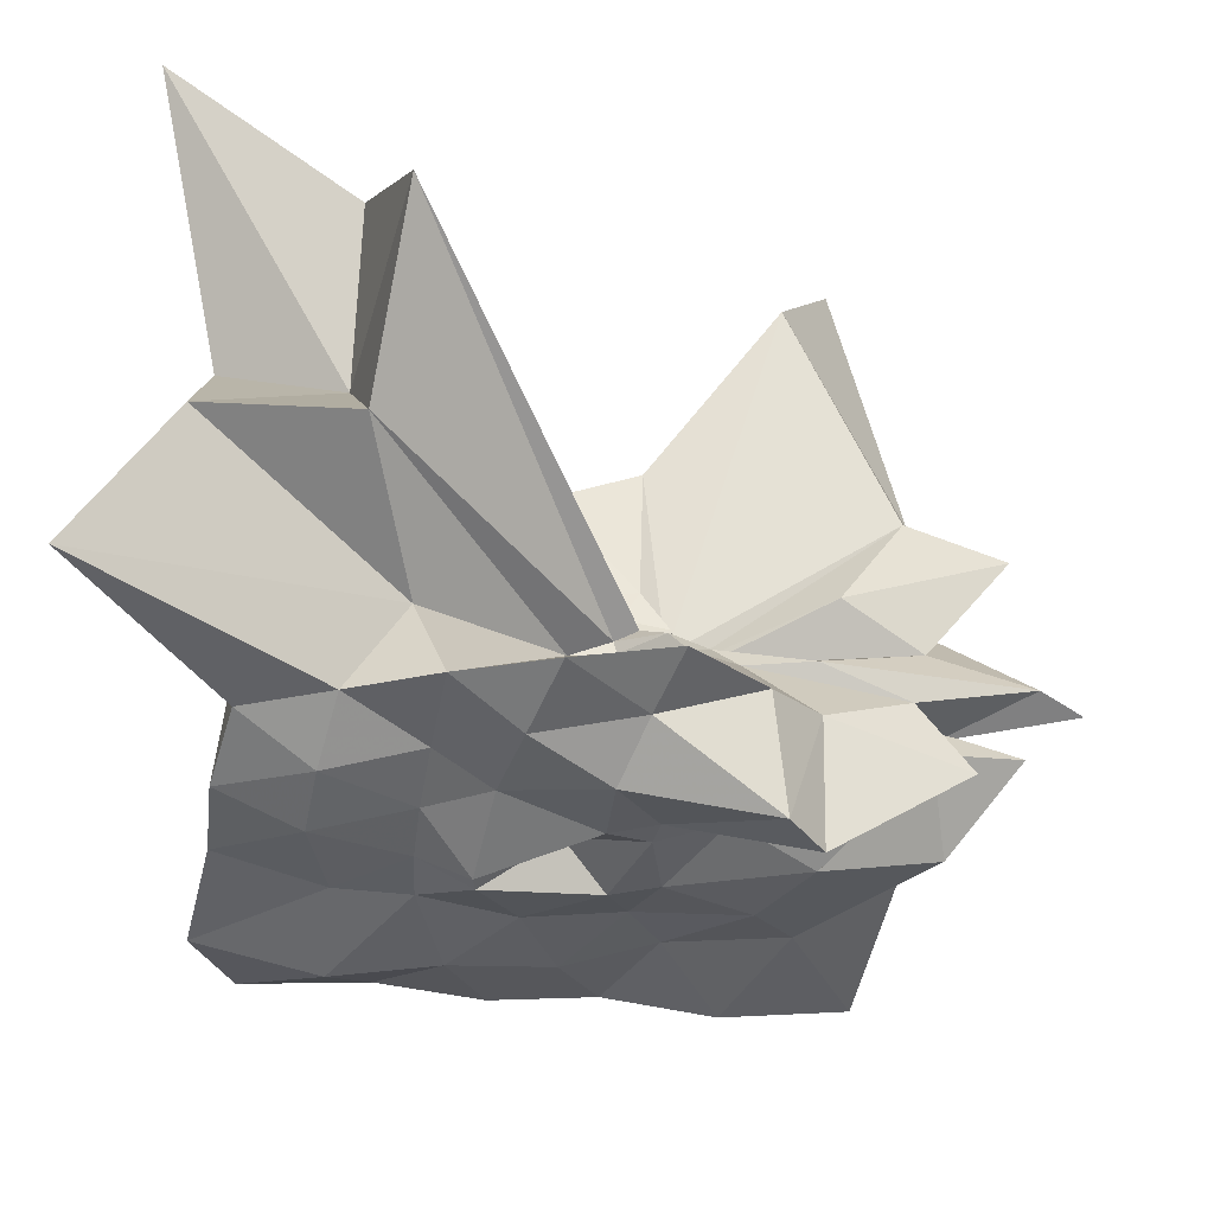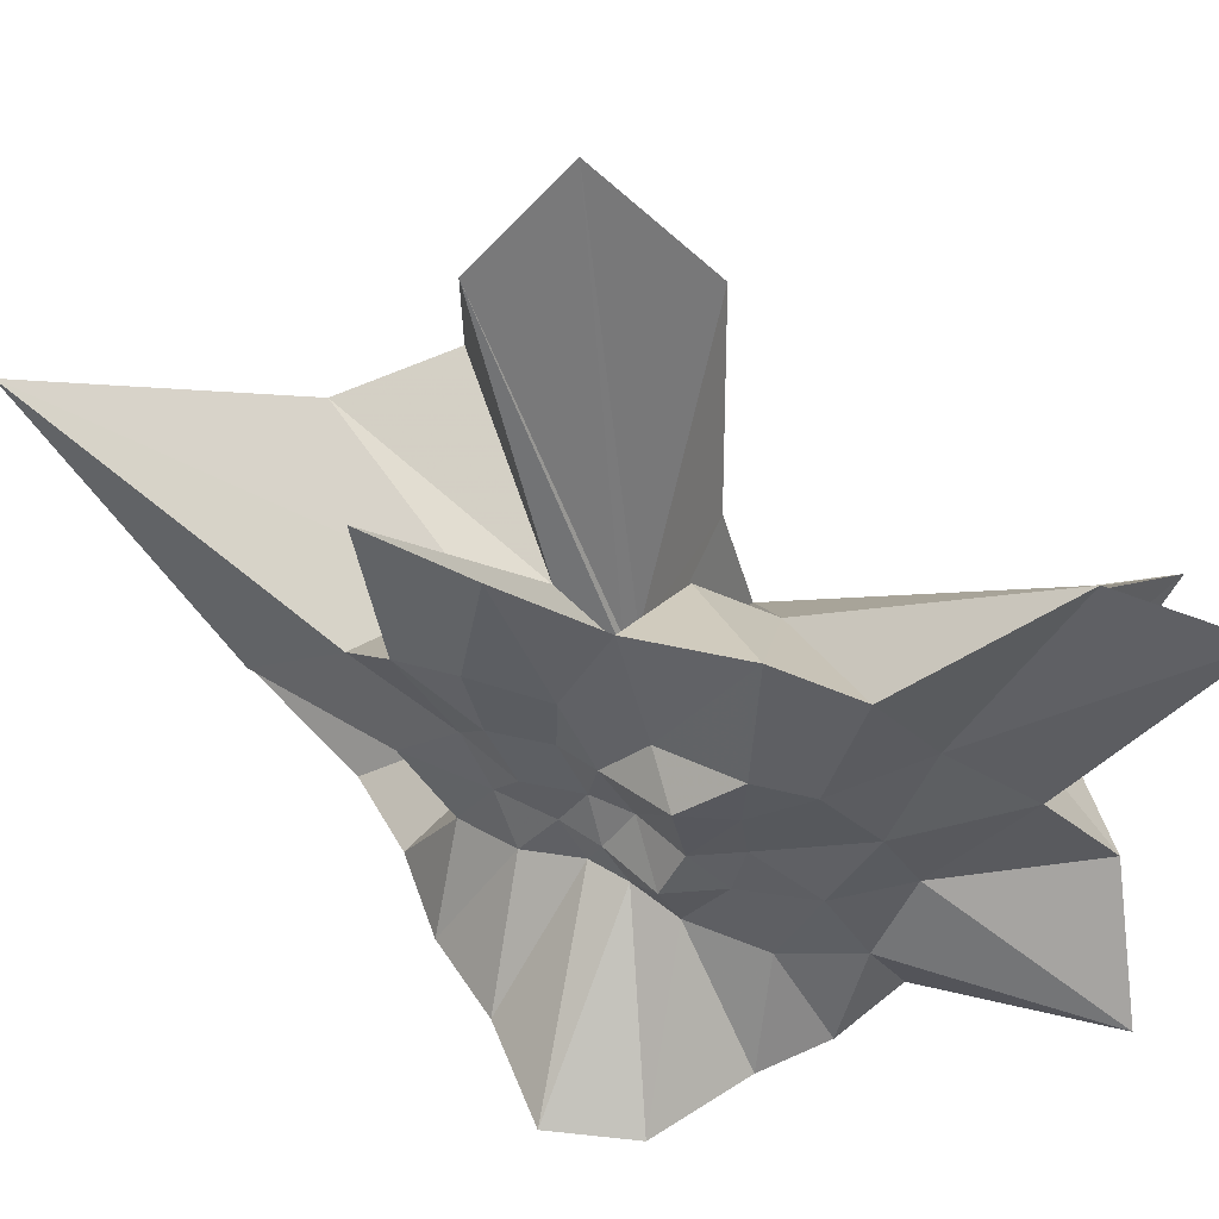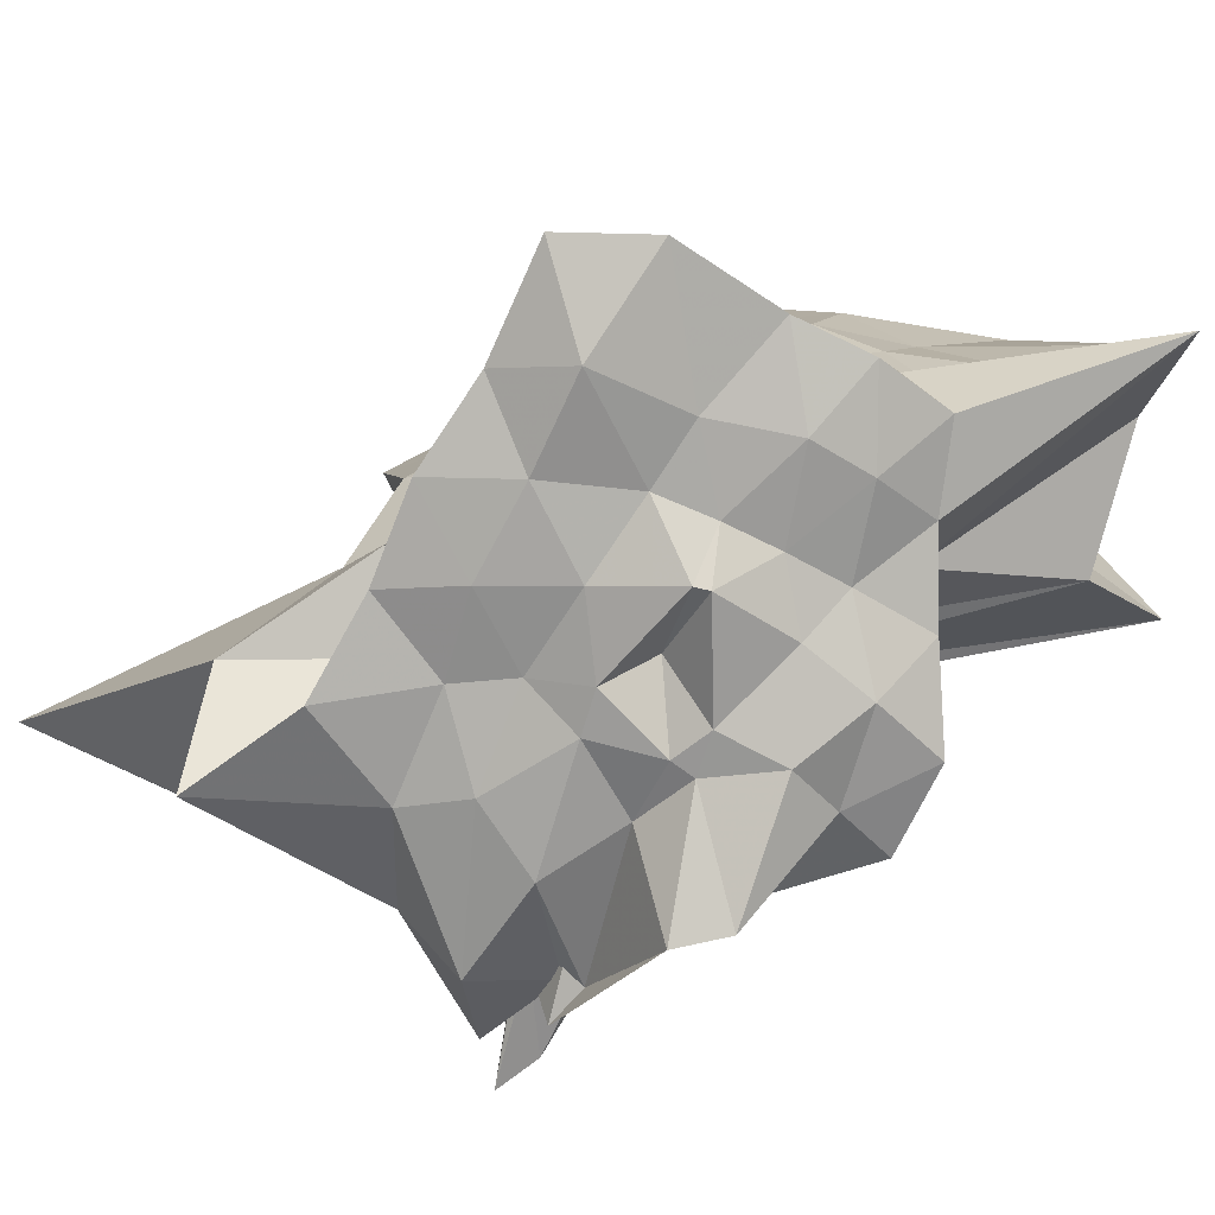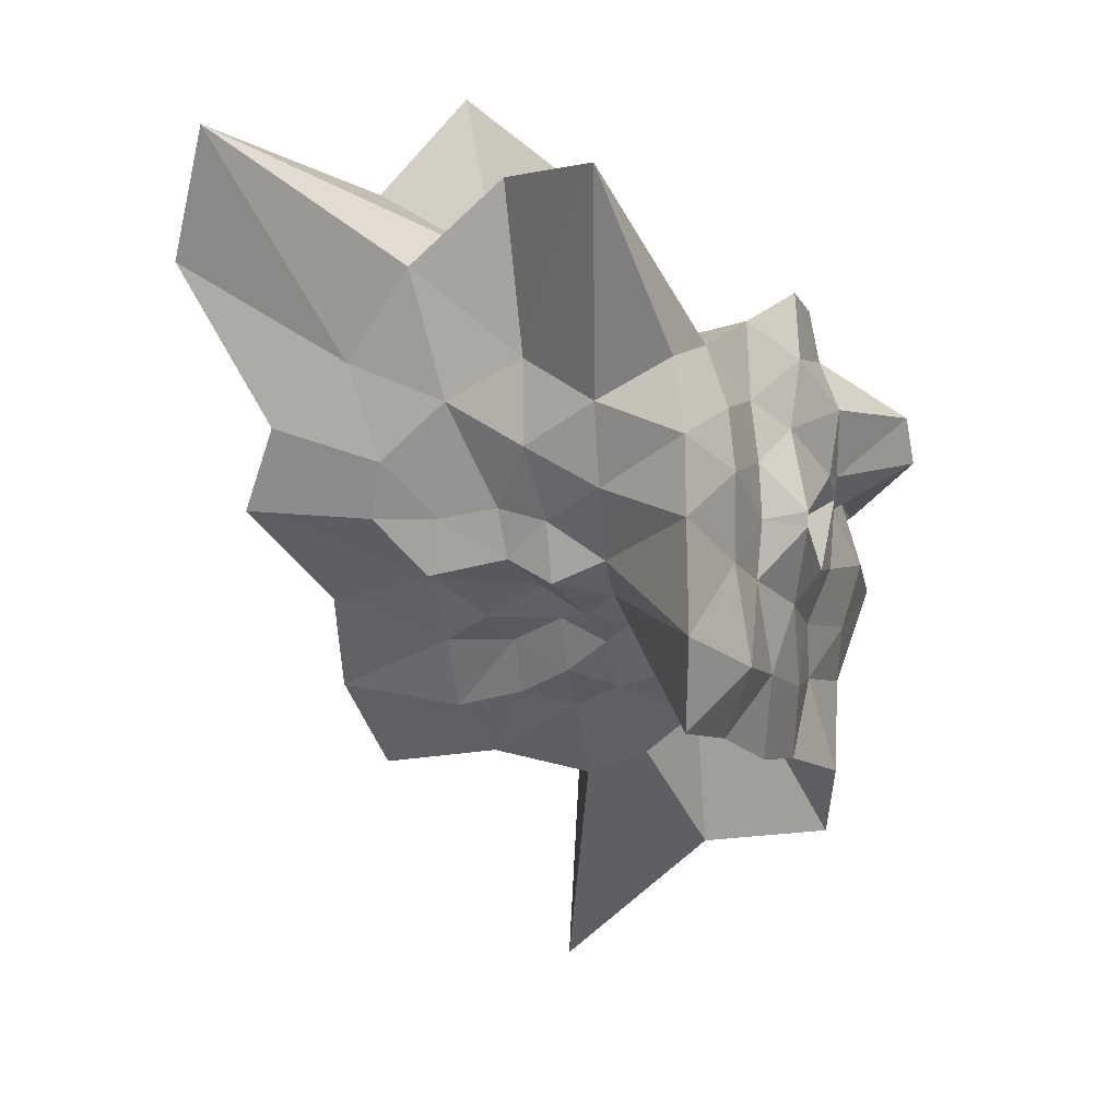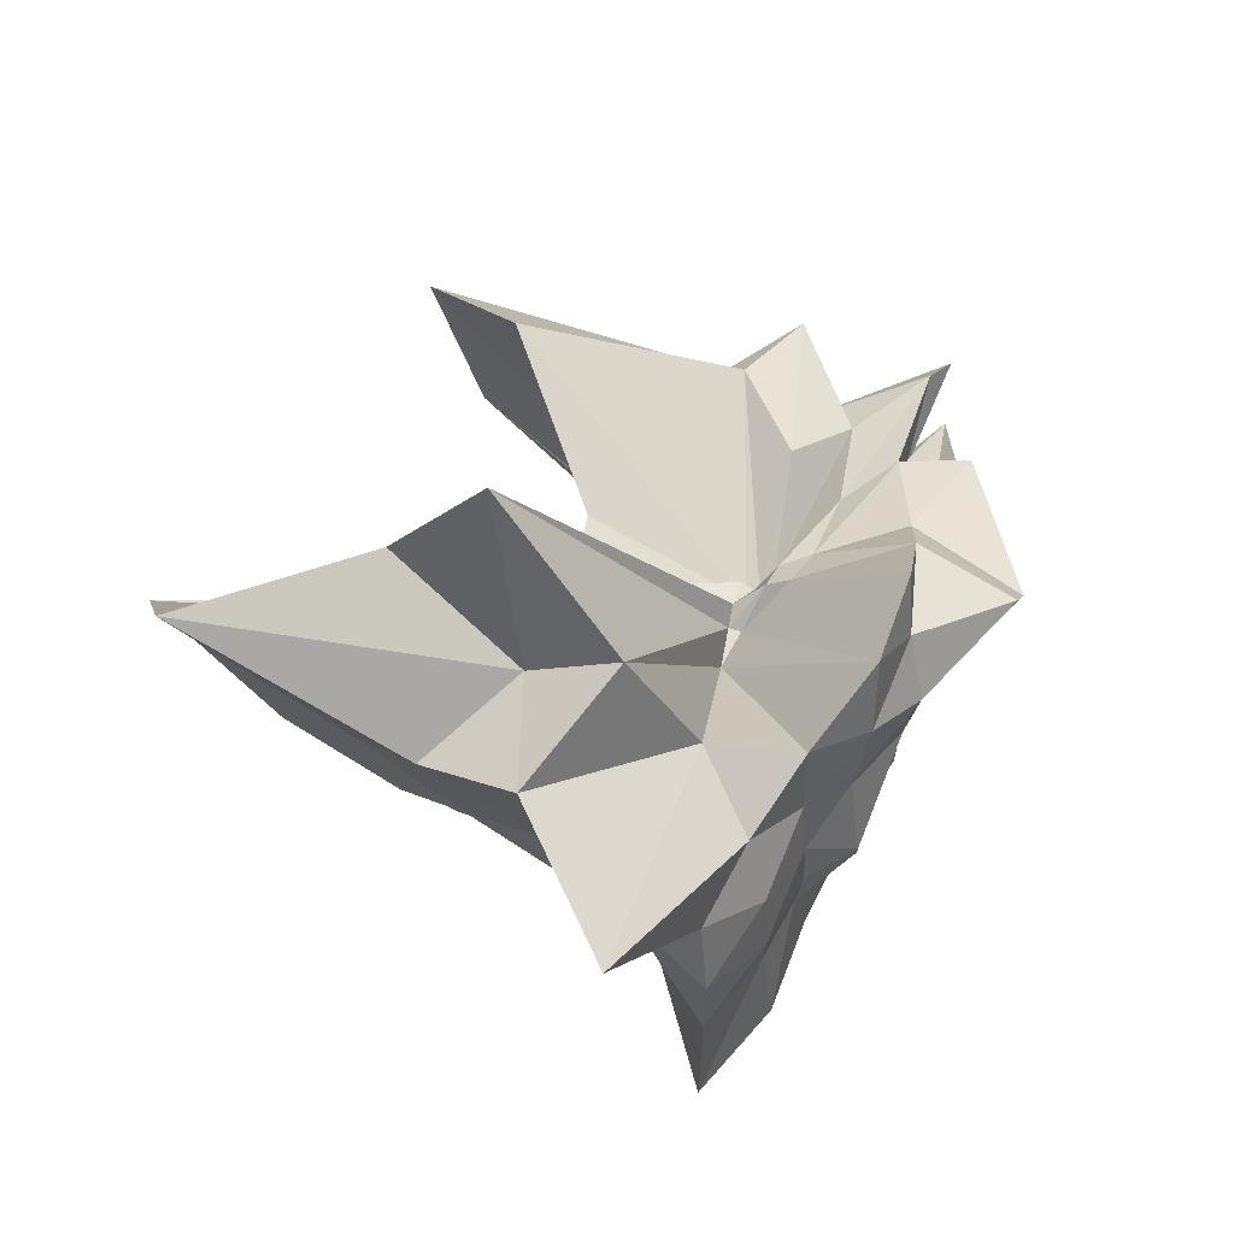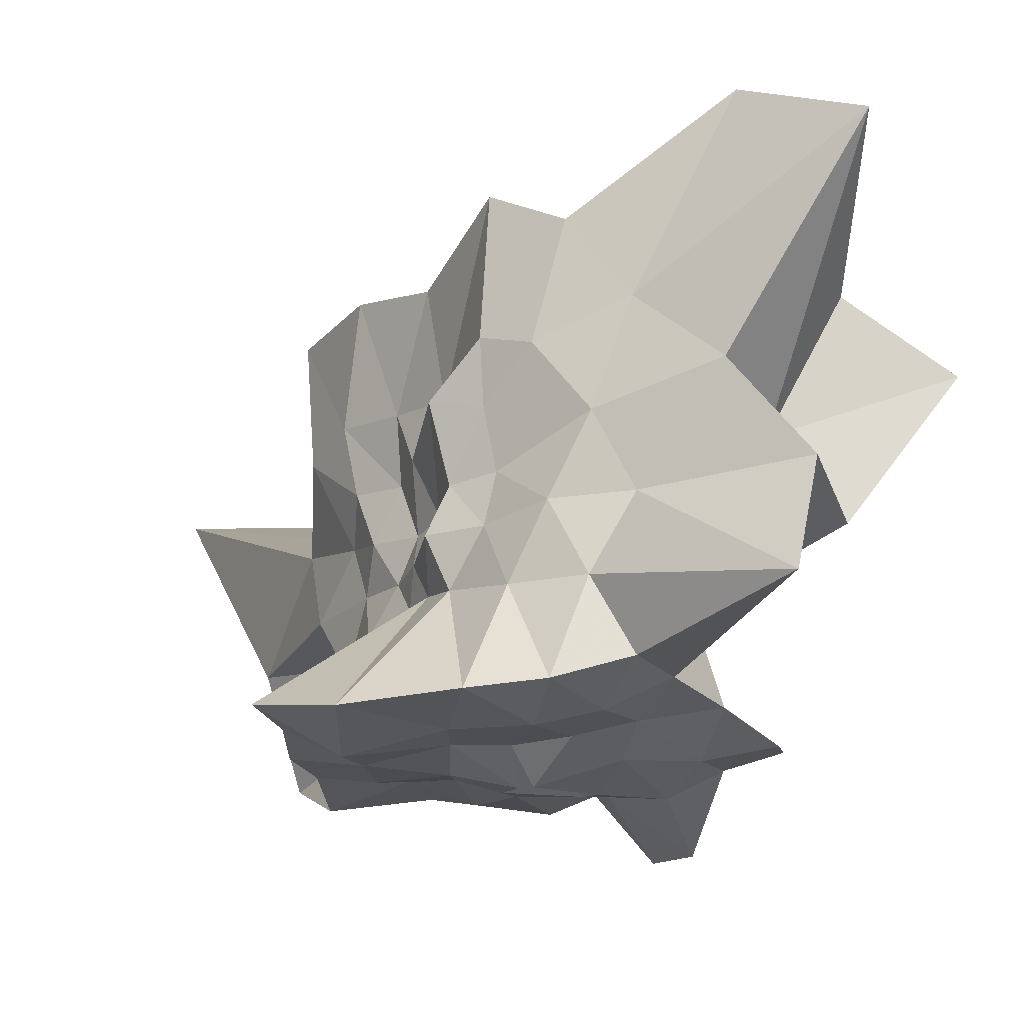
<metadata>
{"format":"obj","ext":"obj","renderer":"f3d","projection":"perspective","resolution":1024,"background":"white","views":[{"elev":-39.5,"azim":-177.3,"up":"+Z"},{"elev":51.1,"azim":75.0,"up":"+Z"},{"elev":-77.3,"azim":72.7,"up":"+Z"},{"elev":1.0,"azim":115.3,"up":"+Y"},{"elev":67.5,"azim":120.5,"up":"+Y"},{"elev":-19.6,"azim":105.9,"up":"+Z"}]}
</metadata>
<code>
v -0.5204 0.00511 -0.1248
v -0.1892 -0.01737 -0.8063
v 0.7873 0.02909 0.4562
v 0.917 0.2768 0.6733
v 0.9374 0.7165 0.8253
v 1.188 1.77 1.421
v 0.4488 1.514 0.9277
v -0.4179 0.2733 -0.03638
v -0.6022 0.2422 -0.0662
v -0.6303 0.1129 -0.1457
v -1.236 0.263 0.04762
v -1.893 0.08209 0.3429
v -1.33 -0.05169 0.2216
v -1.574 -0.1534 0.1941
v -1.543 -0.1882 0.24
v -1.388 -1.041 0.7578
v -0.602 -0.6457 0.3444
v -0.1388 -1.075 0.6341
v 0.08998 -0.7752 0.3814
v 0.2093 -0.5243 0.3562
v 0.3977 -0.4126 0.4046
v 0.7464 -0.227 0.5229
v 0.7454 0.0745 0.1764
v 0.935 0.536 0.3367
v 1.017 1.117 0.4725
v 0.507 1.185 0.3004
v 0.2176 1.964 0.6021
v -0.4875 0.2702 -0.08688
v -0.6056 0.2266 -0.1252
v -0.7204 0.1479 -0.1612
v -1.548 0.08178 -0.09411
v -1.546 -0.1338 0.1825
v -1.547 -0.1344 -0.1768
v -1.533 -0.1417 -0.01786
v -1.613 -0.5372 0.04847
v -1.648 -2.301 0.9505
v -0.4774 -1.195 0.3007
v -0.07413 -0.8391 0.1784
v 0.1628 -0.6653 0.112
v 0.2755 -0.4211 0.09054
v 0.4265 -0.2732 0.1139
v 0.6894 -0.1497 0.1555
v 0.9047 0.3383 -0.02589
v 0.9103 0.7159 -0.02744
v 1.021 1.476 0.008268
v 0.3889 1.491 -0.07062
v -0.3898 0.253 -0.122
v -0.5946 0.3656 -0.1786
v -0.7492 0.2407 -0.1626
v -1.141 0.2547 -0.2428
v -1.958 0.06561 -0.2634
v -2.127 -0.06456 -0.2944
v -1.567 -0.139 -0.2943
v -1.613 -0.1503 -0.291
v -1.459 -0.9615 -0.221
v -0.8558 -1.549 -0.1548
v -0.2589 -1.065 -0.1005
v 0.0322 -0.7388 -0.09157
v 0.2234 -0.5272 -0.1099
v 0.4032 -0.3988 -0.09002
v 0.6893 -0.2556 -0.05853
v 0.7401 0.01887 -0.05623
v 0.9584 0.5244 -0.3848
v 1.436 1.452 -0.5993
v 0.2916 0.8044 -0.3679
v -0.2185 0.2551 -0.1835
v -0.4024 0.249 -0.176
v -0.6678 0.3648 -0.2583
v -0.8563 0.2748 -0.2695
v -1.487 0.1273 -0.3503
v -1.572 -0.09871 -0.3619
v -1.603 -0.07748 -0.3449
v -1.908 -0.1853 -0.3942
v -1.469 -0.6282 -0.5159
v -1.256 -1.518 -0.6367
v -0.44 -0.3168 -0.2425
v -0.0901 -0.8681 -0.4036
v 0.1712 -0.6802 -0.3268
v 0.3263 -0.4377 -0.2663
v 0.4773 -0.307 -0.2615
v 0.6659 -0.1539 -0.3049
v 0.8718 0.1593 -0.368
v 0.917 0.706 -0.7263
v 0.5376 0.7738 -0.7185
v 0.1511 0.9025 -0.7566
v -0.2635 1.057 -0.831
v -0.6768 1.002 -0.7532
v -0.9597 0.639 -0.6646
v -1.143 0.3607 -0.5741
v -1.705 0.02546 -0.6067
v -1.184 -0.007573 -0.5694
v -1.547 0.03187 -0.5169
v -1.587 -0.3375 -0.7382
v -1.024 -0.7613 -0.774
v -0.7288 -1.165 -0.8704
v -0.2715 -1.067 -0.8245
v 0.1625 -1.035 -0.8464
v 0.5961 -0.908 -0.8321
v 1.11 -0.8468 -0.8638
v 1.232 -0.4438 -0.9284
v 1.091 0.03651 -0.8574
v 1.037 0.3789 -0.8278
v 0.838 0.02688 0.7543
v 0.9387 0.4327 1.211
v 0.9906 1.192 1.687
v -0.2572 0.2803 0.06108
v -0.489 0.257 0.1057
v -0.5801 0.1459 -0.1058
v -1.489 0.2319 0.4219
v -1.517 0.07232 0.5291
v -1.546 -0.05781 0.5065
v -1.59 -0.4409 0.6913
v -0.6955 -0.3111 0.1806
v -0.2688 -1.168 1.29
v 0.07386 -0.849 0.7196
v 0.2608 -0.5317 0.6789
v 0.493 -0.2353 0.6282
v 0.8212 0.06273 1.421
v 0.2935 0.3116 0.9554
v -0.1441 0.3494 0.511
v -0.5065 0.3294 0.631
v -1.063 0.4923 1.32
v -1.264 -0.03719 1.914
v -1.116 -0.5439 1.562
v -0.5799 -0.06085 -0.1491
v 0.1331 -0.764 1.306
v 0.4041 -0.349 1.204
v 0.1597 0.003414 1.094
v -0.4573 0.04753 -0.1044
v -0.6104 0.02668 -0.1221
v -0.6008 -0.04051 -0.1352
v -0.457 -0.0618 -0.09534
v 0.6395 0.5006 -0.8636
v 0.2369 0.5466 -0.8086
v -0.1111 0.744 -0.9118
v -0.5434 0.754 -0.8511
v -1.004 0.5062 -1.128
v -1.128 0.2929 -1.123
v -1.517 0.1079 -0.6231
v -1.113 -0.1991 -0.8626
v -0.88 -0.4917 -0.8505
v -0.523 -0.7172 -0.8092
v -0.1328 -0.7292 -0.9018
v 0.29 -0.6499 -0.932
v 0.7306 -0.593 -1.006
v 0.6669 -0.1564 -0.9048
v 0.7098 0.2249 -0.9243
v 0.2984 0.2759 -0.8709
v 0.01477 0.4278 -0.9146
v -0.4101 0.5255 -0.9957
v -0.5563 0.2216 -0.933
v -0.805 0.06695 -0.8206
v -0.5441 -0.2071 -0.9061
v -0.41 -0.4597 -0.8402
v -0.01444 -0.3552 -0.9227
v 0.3649 -0.239 -0.8897
v 0.3415 0.02526 -0.9038
v 0.1228 0.06041 -1.036
v -0.3608 0.2229 -0.9669
v -0.5207 0.1151 -0.9332
v -0.3436 -0.2095 -0.9337
v 0.1181 -0.007807 -1.033
f 3 23 4
f 4 23 24
f 4 24 5
f 5 24 25
f 5 25 6
f 6 25 26
f 6 26 7
f 7 26 27
f 7 27 8
f 8 27 28
f 8 28 9
f 9 28 29
f 9 29 10
f 10 29 30
f 10 30 11
f 11 30 31
f 11 31 12
f 12 31 32
f 12 32 13
f 13 32 33
f 13 33 14
f 14 33 34
f 14 34 15
f 15 34 35
f 15 35 16
f 16 35 36
f 16 36 17
f 17 36 37
f 17 37 18
f 18 37 38
f 18 38 19
f 19 38 39
f 19 39 20
f 20 39 40
f 20 40 21
f 21 40 41
f 21 41 22
f 22 41 42
f 22 42 3
f 3 42 23
f 23 43 24
f 24 43 44
f 24 44 25
f 25 44 45
f 25 45 26
f 26 45 46
f 26 46 27
f 27 46 47
f 27 47 28
f 28 47 48
f 28 48 29
f 29 48 49
f 29 49 30
f 30 49 50
f 30 50 31
f 31 50 51
f 31 51 32
f 32 51 52
f 32 52 33
f 33 52 53
f 33 53 34
f 34 53 54
f 34 54 35
f 35 54 55
f 35 55 36
f 36 55 56
f 36 56 37
f 37 56 57
f 37 57 38
f 38 57 58
f 38 58 39
f 39 58 59
f 39 59 40
f 40 59 60
f 40 60 41
f 41 60 61
f 41 61 42
f 42 61 62
f 42 62 23
f 23 62 43
f 43 63 44
f 44 63 64
f 44 64 45
f 45 64 65
f 45 65 46
f 46 65 66
f 46 66 47
f 47 66 67
f 47 67 48
f 48 67 68
f 48 68 49
f 49 68 69
f 49 69 50
f 50 69 70
f 50 70 51
f 51 70 71
f 51 71 52
f 52 71 72
f 52 72 53
f 53 72 73
f 53 73 54
f 54 73 74
f 54 74 55
f 55 74 75
f 55 75 56
f 56 75 76
f 56 76 57
f 57 76 77
f 57 77 58
f 58 77 78
f 58 78 59
f 59 78 79
f 59 79 60
f 60 79 80
f 60 80 61
f 61 80 81
f 61 81 62
f 62 81 82
f 62 82 43
f 43 82 63
f 63 83 64
f 64 83 84
f 64 84 65
f 65 84 85
f 65 85 66
f 66 85 86
f 66 86 67
f 67 86 87
f 67 87 68
f 68 87 88
f 68 88 69
f 69 88 89
f 69 89 70
f 70 89 90
f 70 90 71
f 71 90 91
f 71 91 72
f 72 91 92
f 72 92 73
f 73 92 93
f 73 93 74
f 74 93 94
f 74 94 75
f 75 94 95
f 75 95 76
f 76 95 96
f 76 96 77
f 77 96 97
f 77 97 78
f 78 97 98
f 78 98 79
f 79 98 99
f 79 99 80
f 80 99 100
f 80 100 81
f 81 100 101
f 81 101 82
f 82 101 102
f 82 102 63
f 63 102 83
f 103 104 118
f 104 119 118
f 104 105 119
f 105 120 119
f 105 106 120
f 106 107 120
f 107 121 120
f 107 108 121
f 108 122 121
f 108 109 122
f 109 110 122
f 110 123 122
f 110 111 123
f 111 124 123
f 111 112 124
f 112 113 124
f 113 125 124
f 113 114 125
f 114 126 125
f 114 115 126
f 115 116 126
f 116 127 126
f 116 117 127
f 117 118 127
f 117 103 118
f 118 119 128
f 119 129 128
f 119 120 129
f 120 121 129
f 121 130 129
f 121 122 130
f 122 123 130
f 123 131 130
f 123 124 131
f 124 125 131
f 125 132 131
f 125 126 132
f 126 127 132
f 127 128 132
f 127 118 128
f 133 148 134
f 134 148 149
f 134 149 135
f 135 149 150
f 135 150 136
f 136 150 137
f 137 150 151
f 137 151 138
f 138 151 152
f 138 152 139
f 139 152 140
f 140 152 153
f 140 153 141
f 141 153 154
f 141 154 142
f 142 154 143
f 143 154 155
f 143 155 144
f 144 155 156
f 144 156 145
f 145 156 146
f 146 156 157
f 146 157 147
f 147 157 148
f 147 148 133
f 148 158 149
f 149 158 159
f 149 159 150
f 150 159 151
f 151 159 160
f 151 160 152
f 152 160 153
f 153 160 161
f 153 161 154
f 154 161 155
f 155 161 162
f 155 162 156
f 156 162 157
f 157 162 158
f 157 158 148
f 3 4 103
f 103 4 104
f 4 5 104
f 104 5 105
f 5 6 105
f 105 6 106
f 6 7 106
f 7 8 106
f 106 8 107
f 8 9 107
f 107 9 108
f 9 10 108
f 108 10 109
f 10 11 109
f 11 12 109
f 109 12 110
f 12 13 110
f 110 13 111
f 13 14 111
f 111 14 112
f 14 15 112
f 15 16 112
f 112 16 113
f 16 17 113
f 113 17 114
f 17 18 114
f 114 18 115
f 18 19 115
f 19 20 115
f 115 20 116
f 20 21 116
f 116 21 117
f 21 22 117
f 117 22 103
f 22 3 103
f 83 133 84
f 84 133 134
f 84 134 85
f 85 134 135
f 85 135 86
f 86 135 136
f 86 136 87
f 87 136 88
f 88 136 137
f 88 137 89
f 89 137 138
f 89 138 90
f 90 138 139
f 90 139 91
f 91 139 92
f 92 139 140
f 92 140 93
f 93 140 141
f 93 141 94
f 94 141 142
f 94 142 95
f 95 142 96
f 96 142 143
f 96 143 97
f 97 143 144
f 97 144 98
f 98 144 145
f 98 145 99
f 99 145 100
f 100 145 146
f 100 146 101
f 101 146 147
f 101 147 102
f 102 147 133
f 102 133 83
f 128 129 1
f 129 130 1
f 130 131 1
f 131 132 1
f 132 128 1
f 159 158 2
f 160 159 2
f 161 160 2
f 162 161 2
f 158 162 2

</code>
